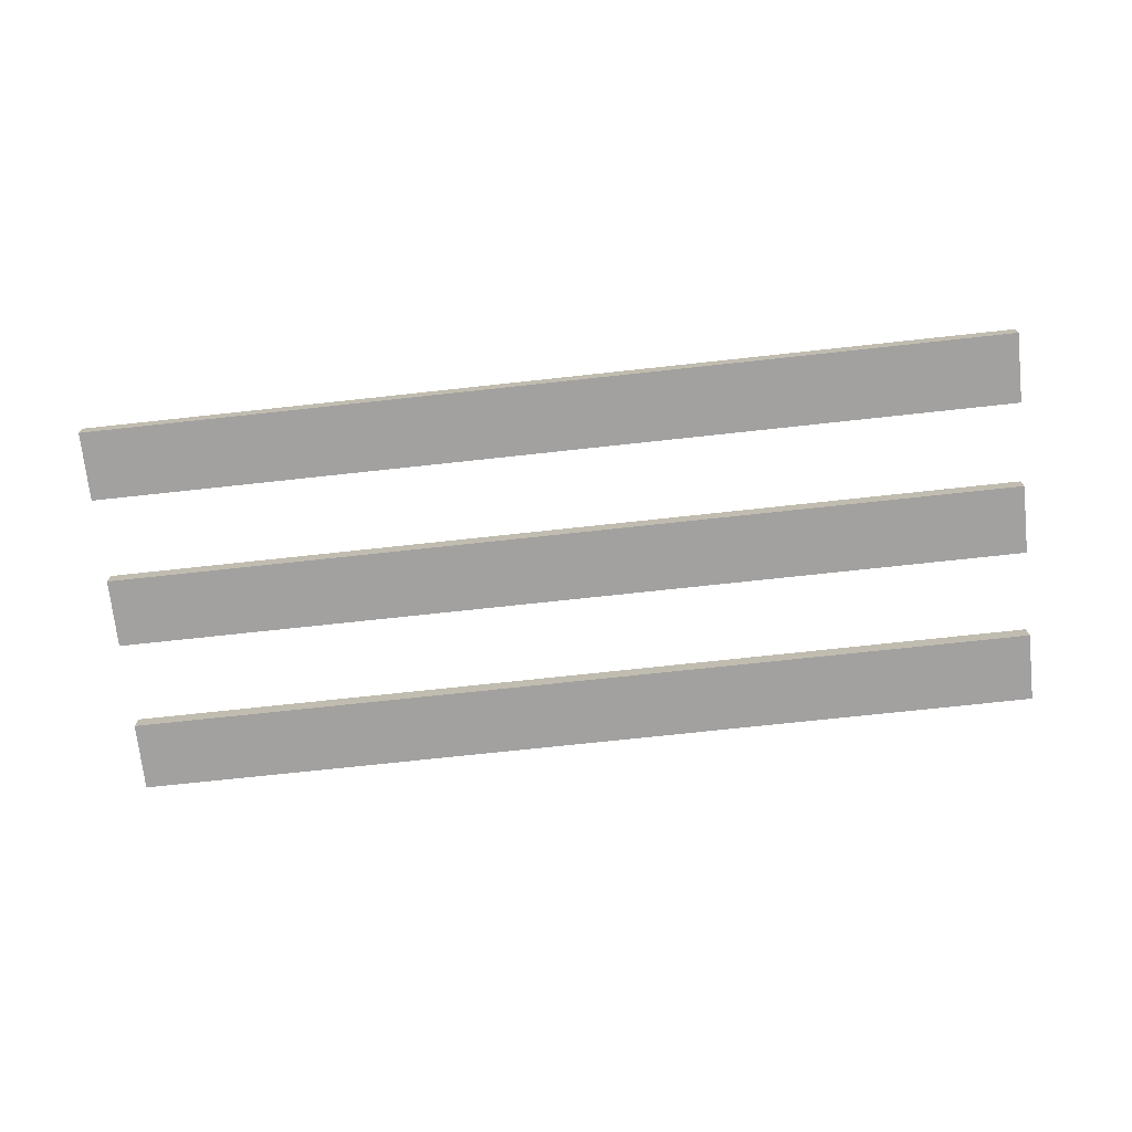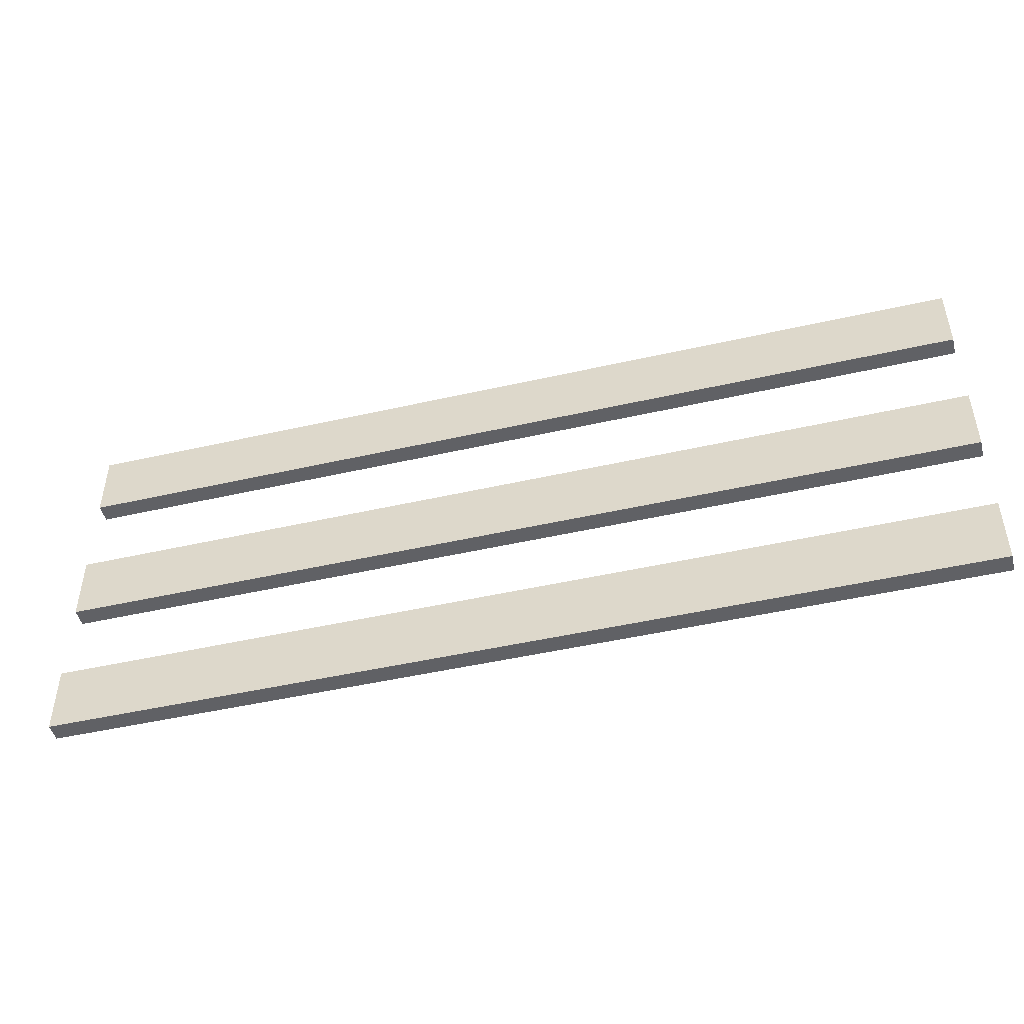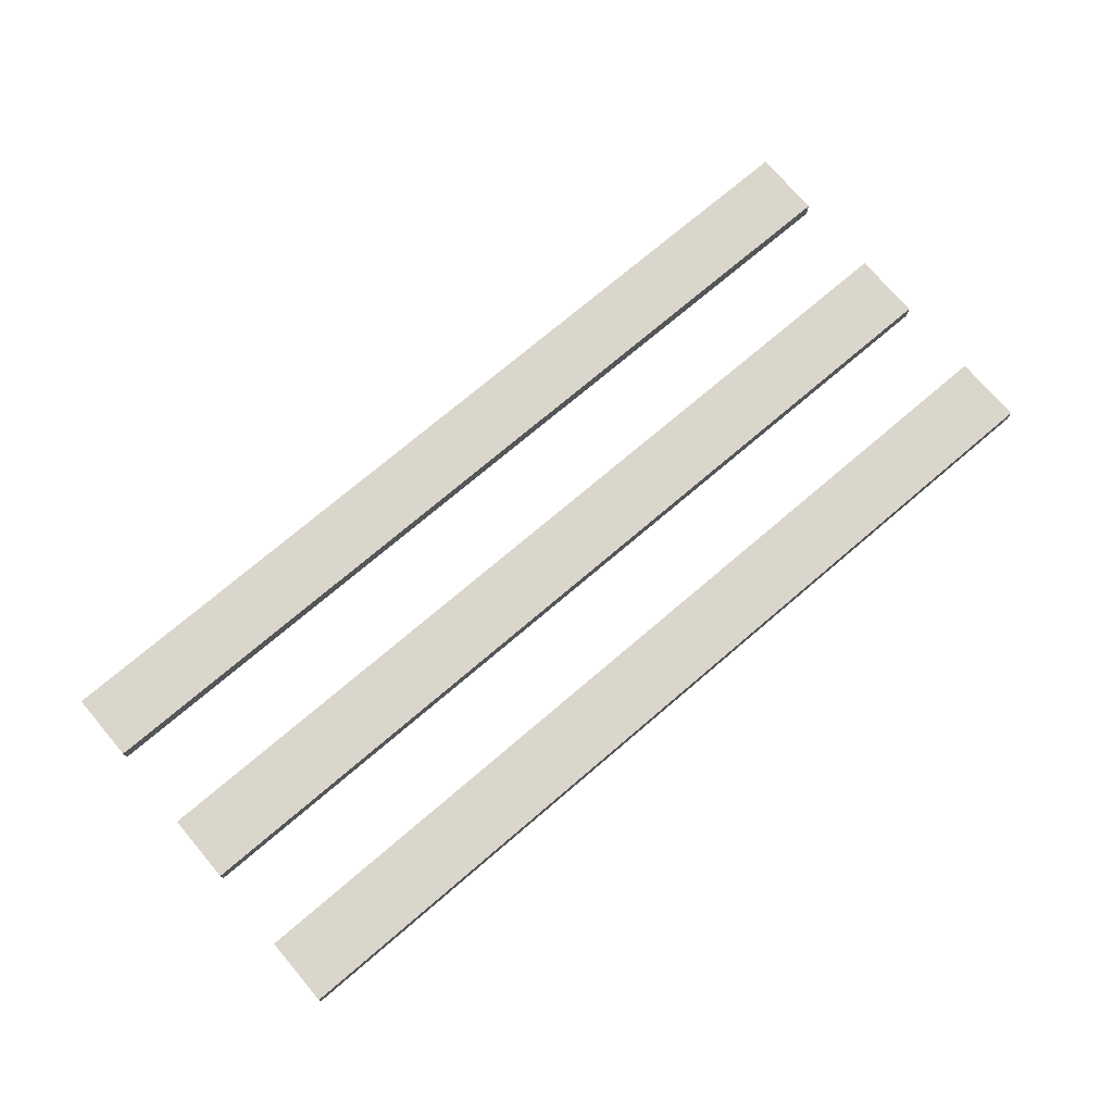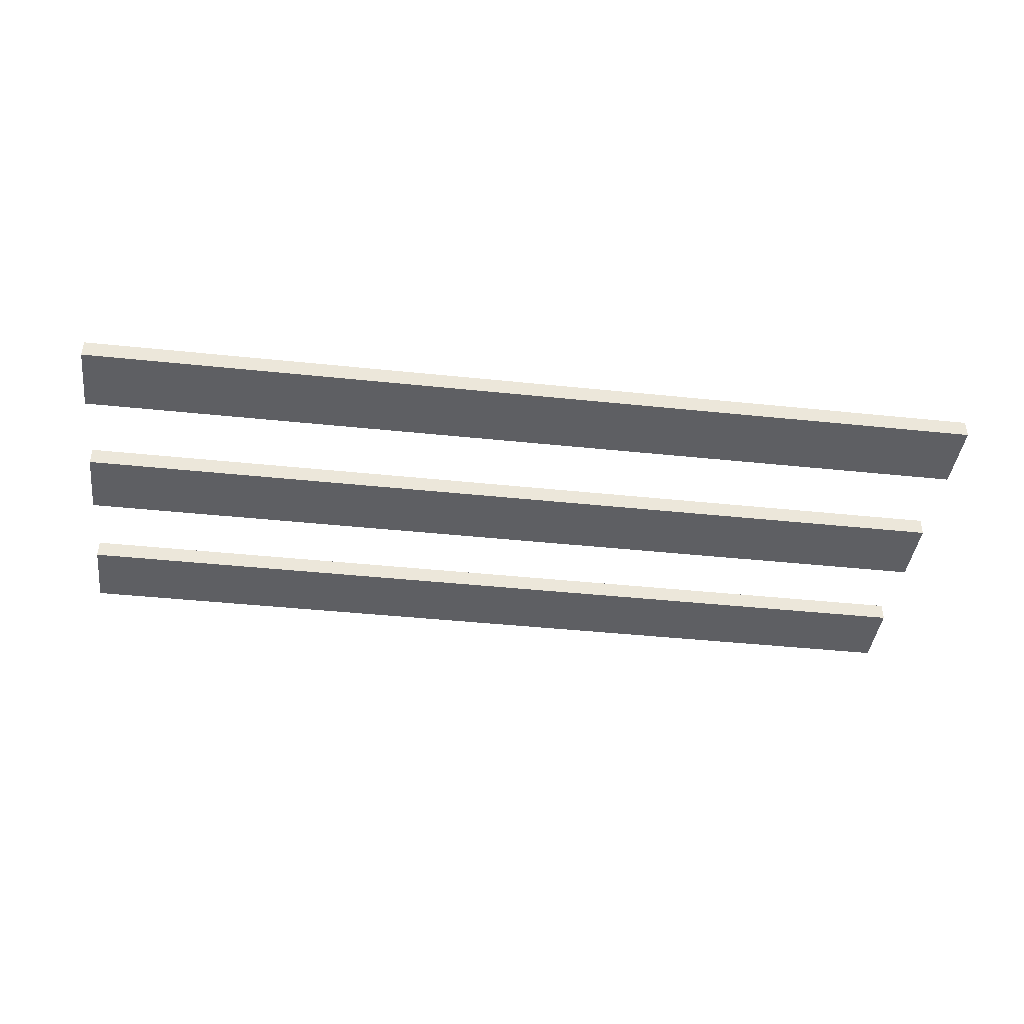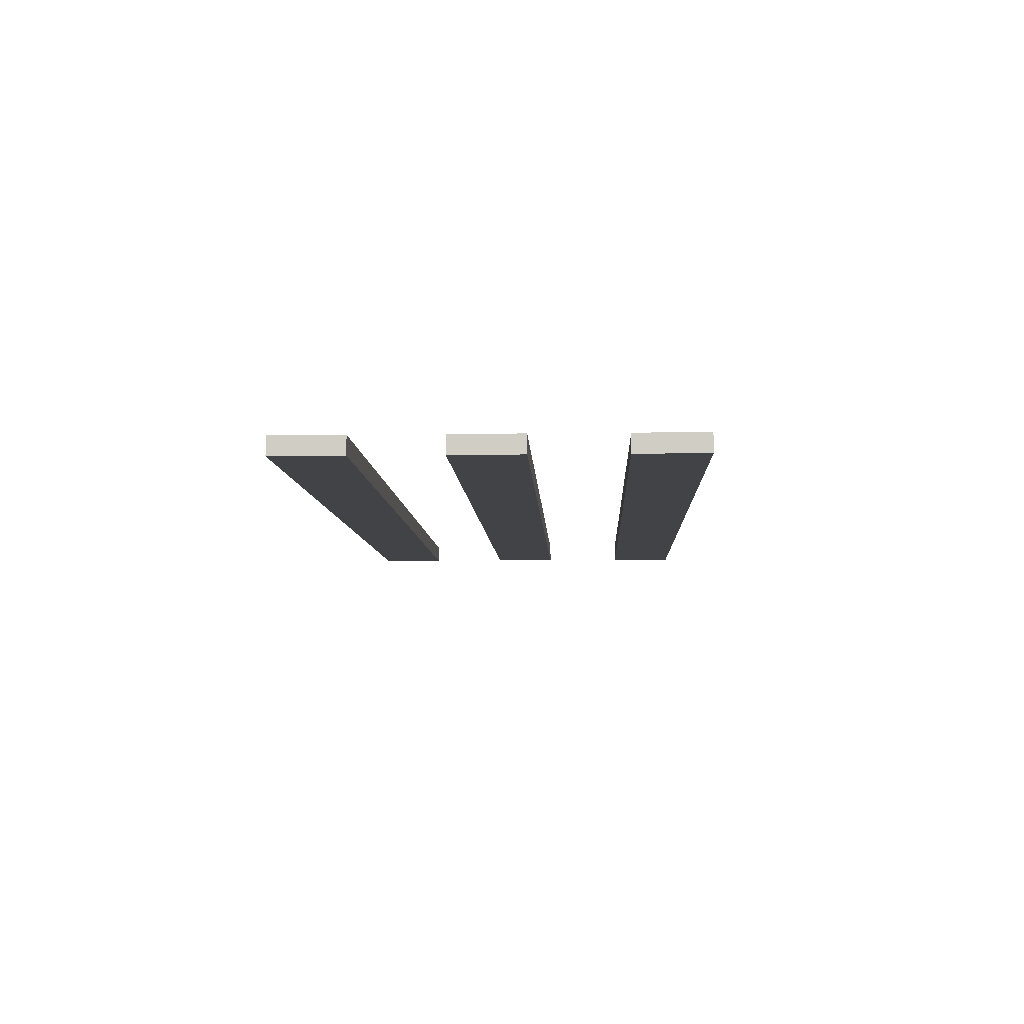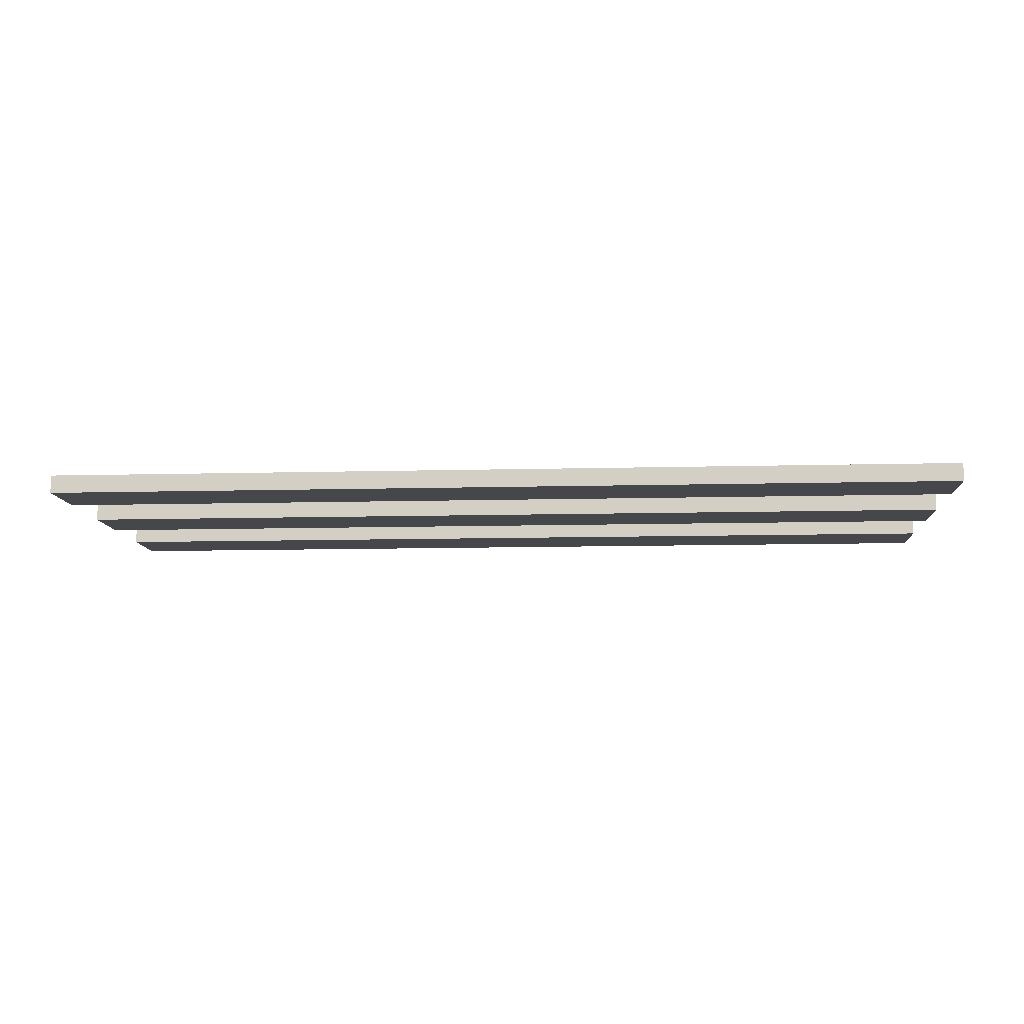
<metadata>
{"format":"obj","ext":"obj","renderer":"f3d","projection":"perspective","resolution":1024,"background":"white","views":[{"elev":-72.3,"azim":6.2,"up":"+Z"},{"elev":-47.1,"azim":-165.5,"up":"+Y"},{"elev":73.9,"azim":-40.4,"up":"+Z"},{"elev":-41.9,"azim":172.8,"up":"+Z"},{"elev":-7.2,"azim":92.5,"up":"+Z"},{"elev":-10.3,"azim":-176.1,"up":"+Z"}]}
</metadata>
<code>
v 0.03203 58.14 2.456
v 250 58.14 2.456
v 0.03203 76.98 2.456
v 250 76.98 2.456
v 0.03203 76.98 -2.456
v 250 76.98 -2.456
v 0.03203 58.14 -2.456
v 250 58.14 -2.456
v 0.03203 16.25 2.456
v 250 16.25 2.456
v 0.03203 35.09 2.456
v 250 35.09 2.456
v 0.03203 35.09 -2.456
v 250 35.09 -2.456
v 0.03203 16.25 -2.456
v 250 16.25 -2.456
v 0.03203 101 2.456
v 250 101 2.456
v 0.03203 119.8 2.456
v 250 119.8 2.456
v 0.03203 119.8 -2.456
v 250 119.8 -2.456
v 0.03203 101 -2.456
v 250 101 -2.456
f 1 2 4 3
f 3 4 6 5
f 5 6 8 7
f 7 8 2 1
f 2 8 6 4
f 7 1 3 5
f 9 10 12 11
f 11 12 14 13
f 13 14 16 15
f 15 16 10 9
f 10 16 14 12
f 15 9 11 13
f 17 18 20 19
f 19 20 22 21
f 21 22 24 23
f 23 24 18 17
f 18 24 22 20
f 23 17 19 21

</code>
